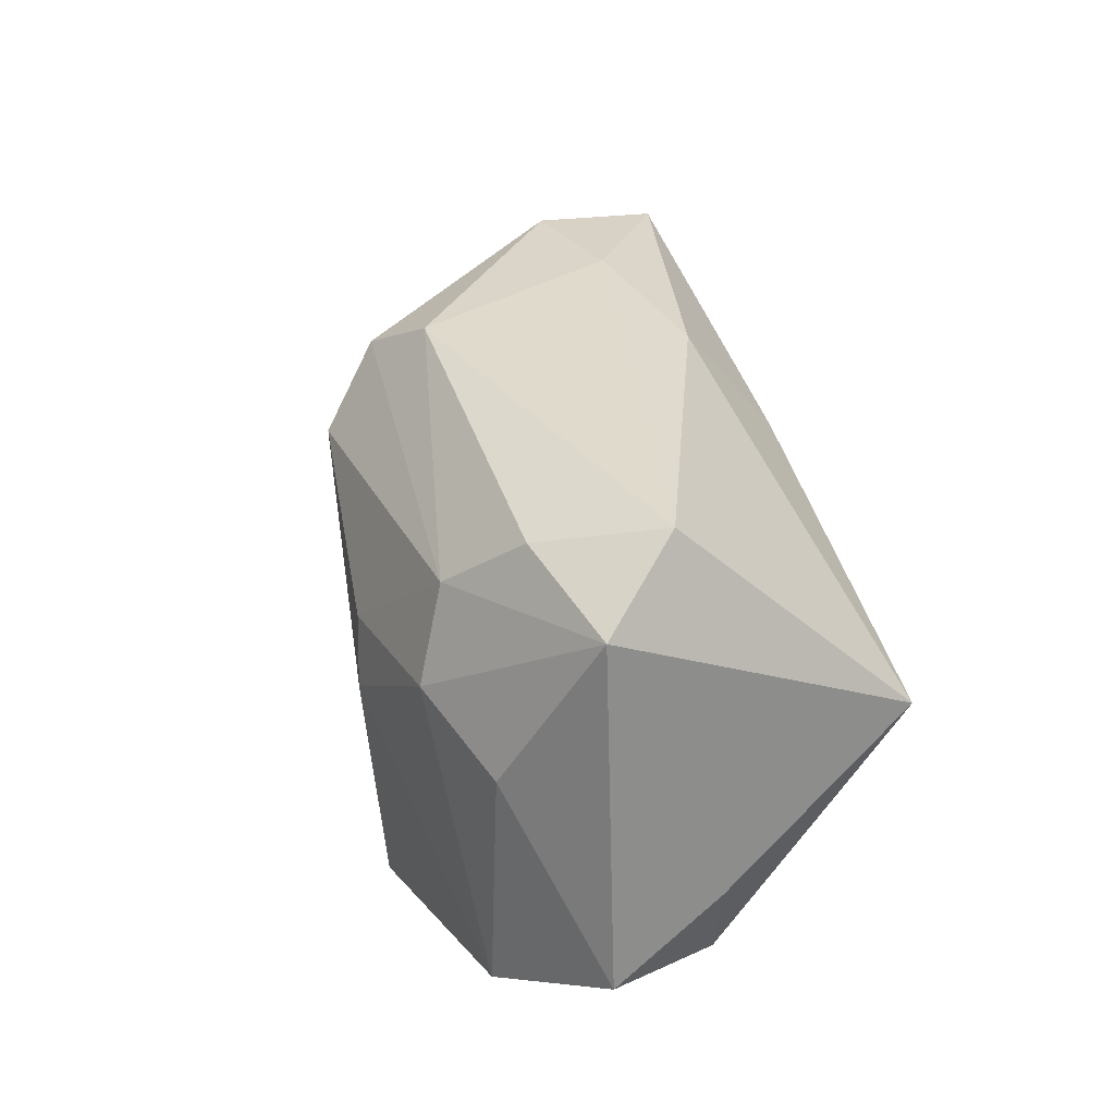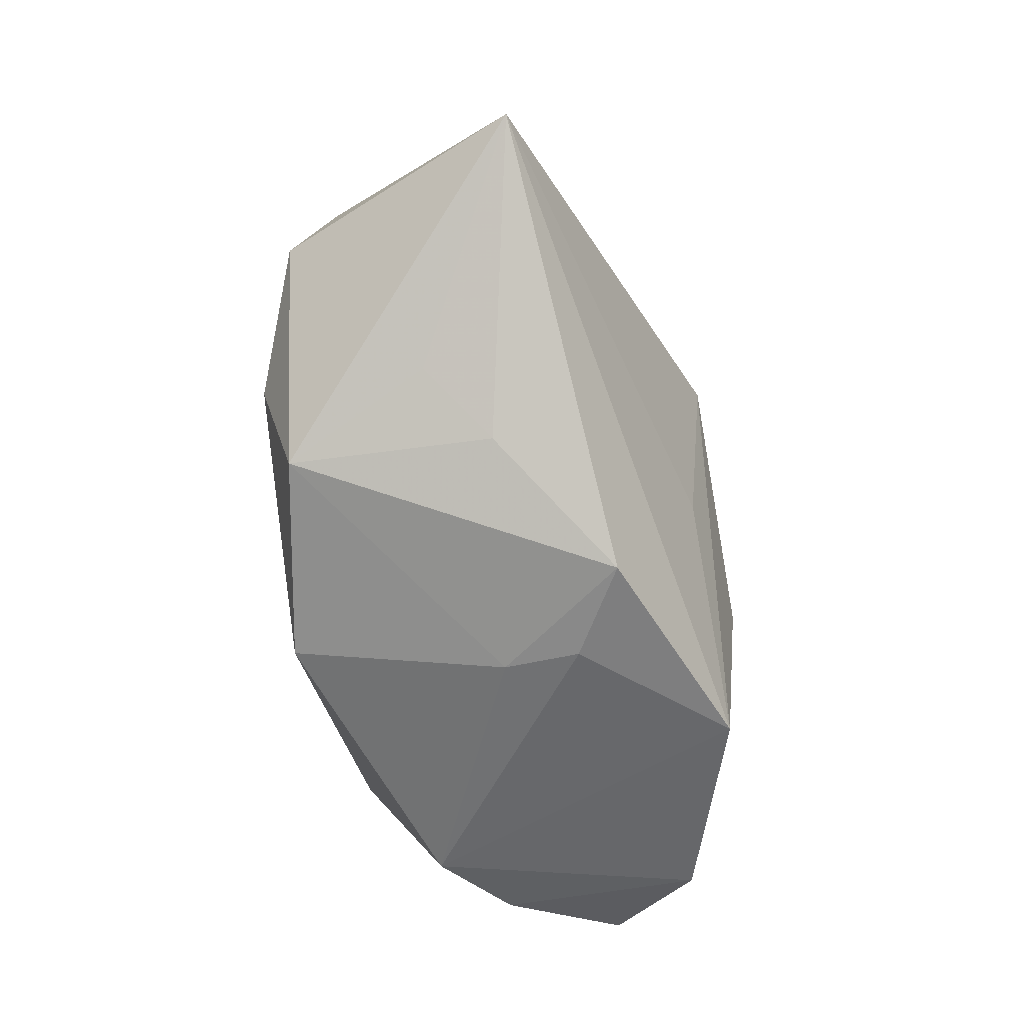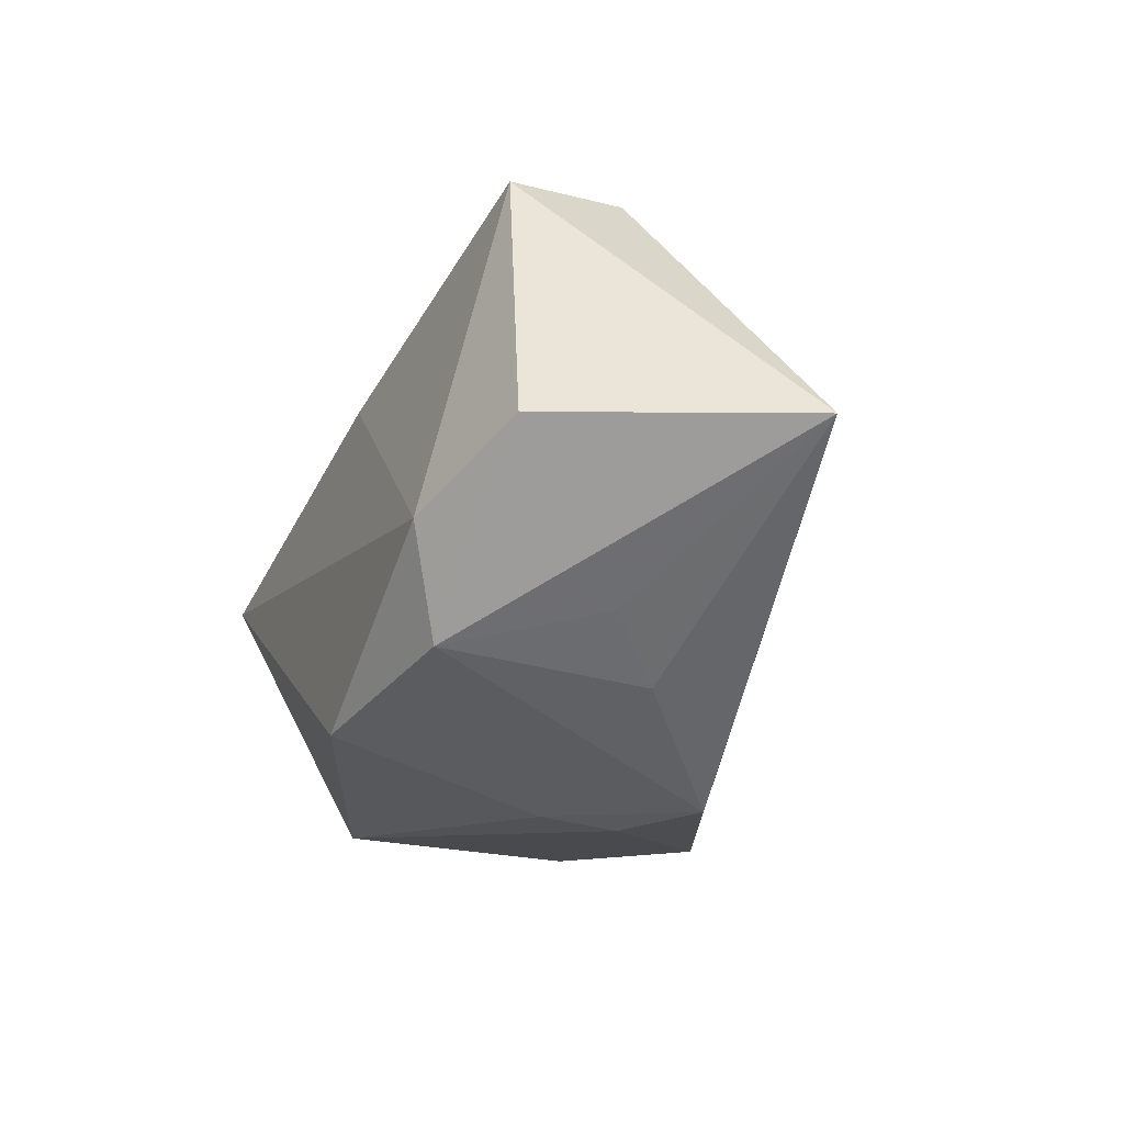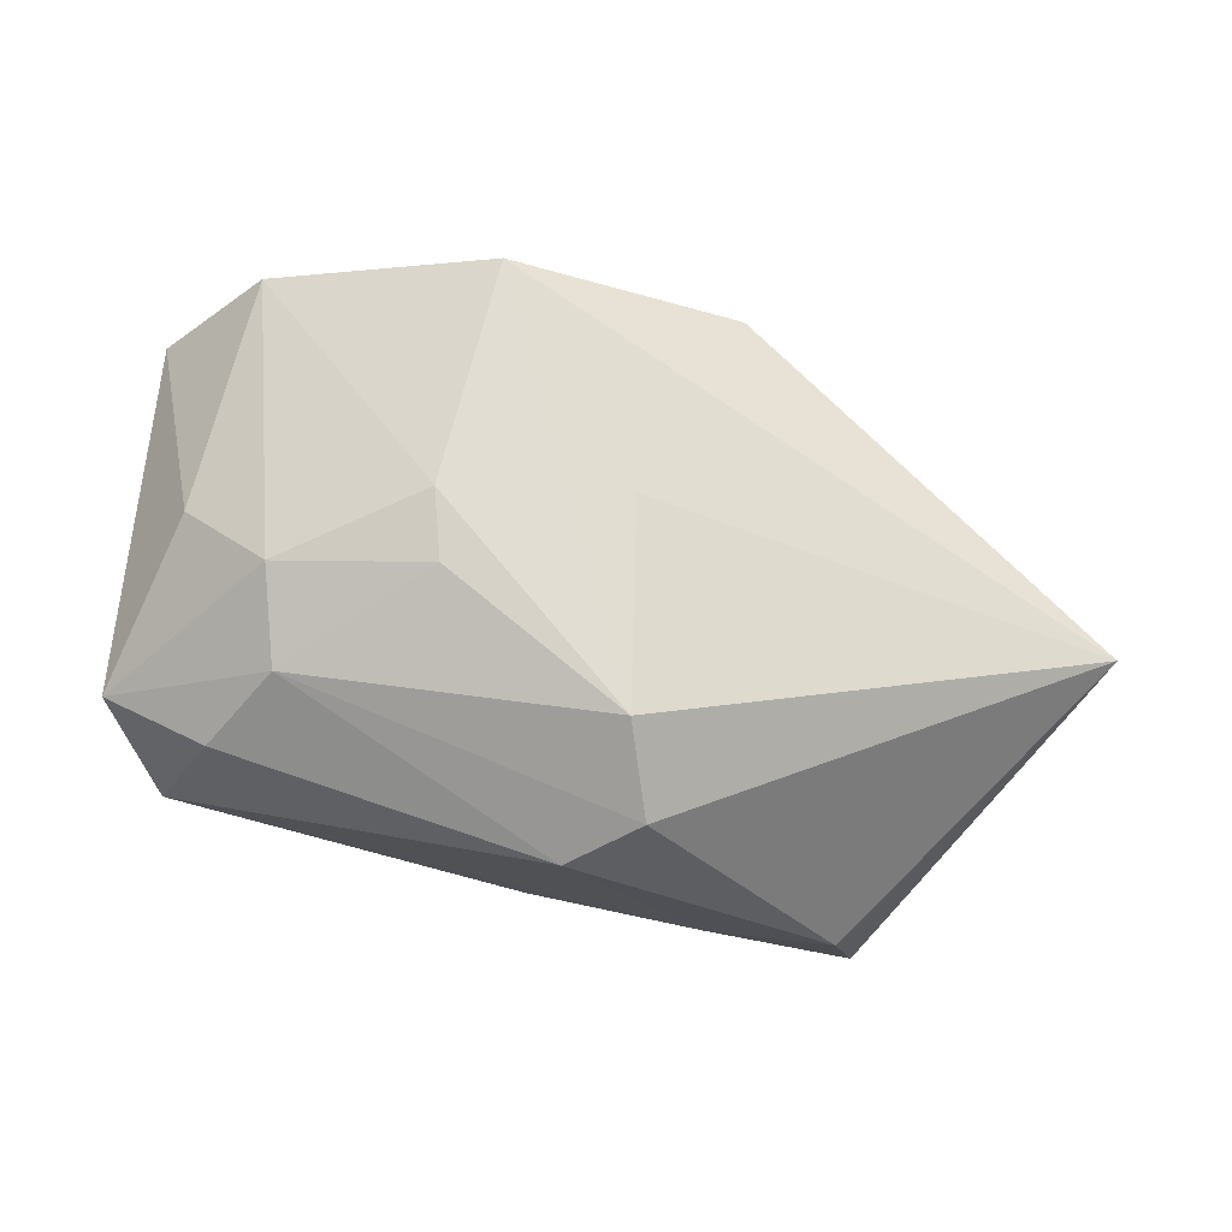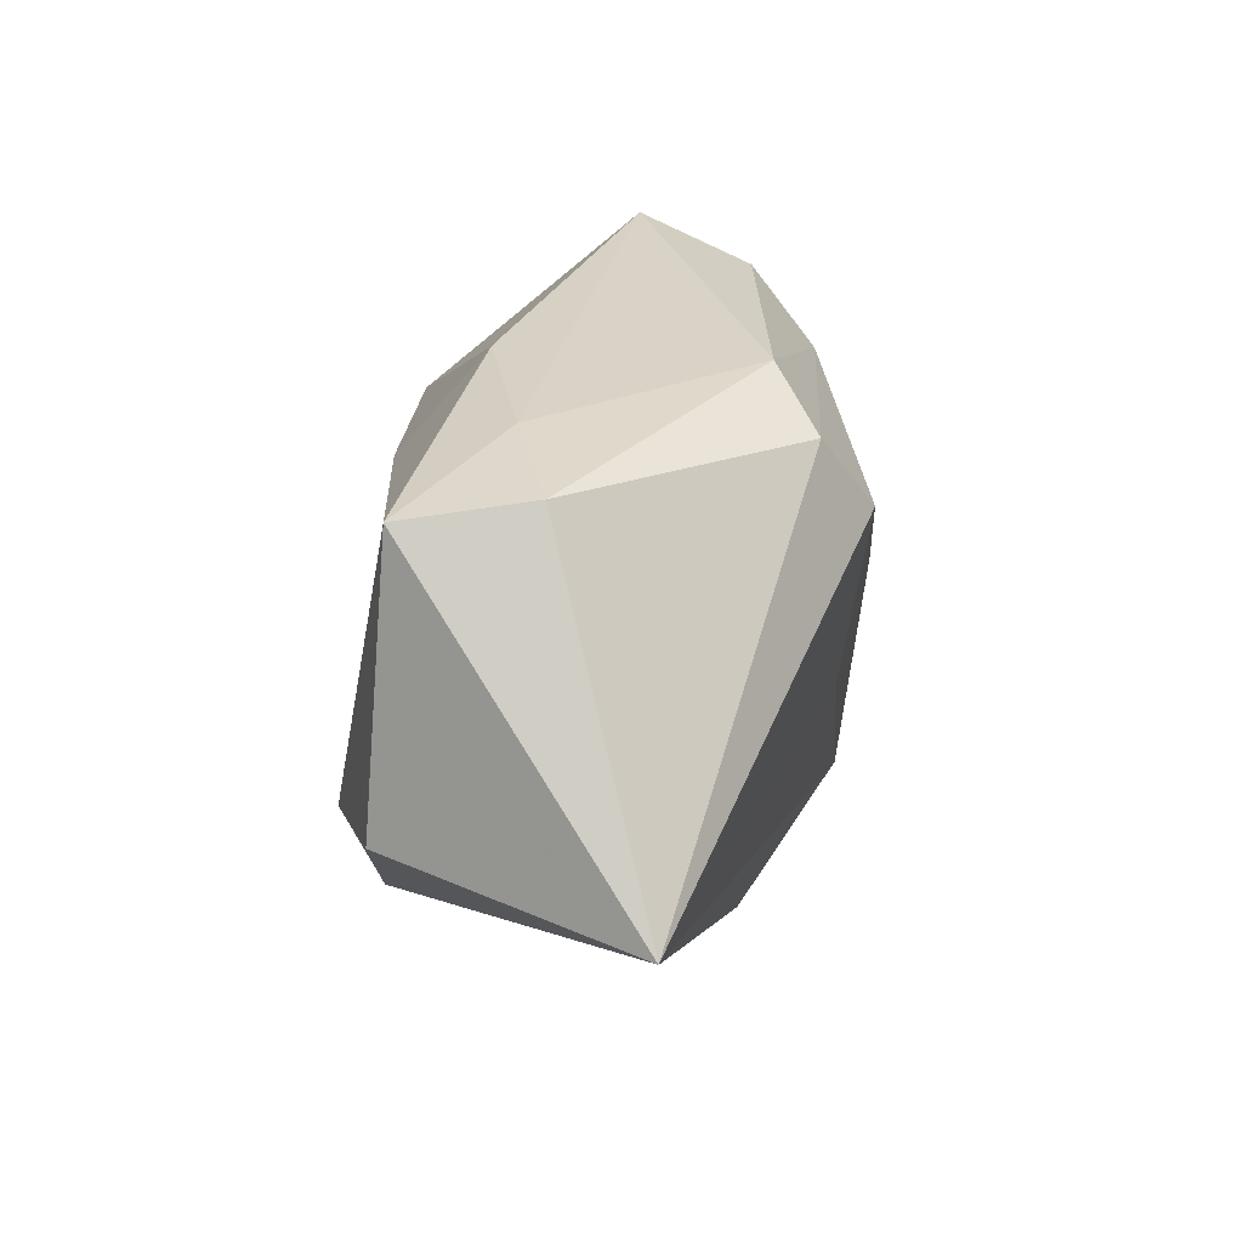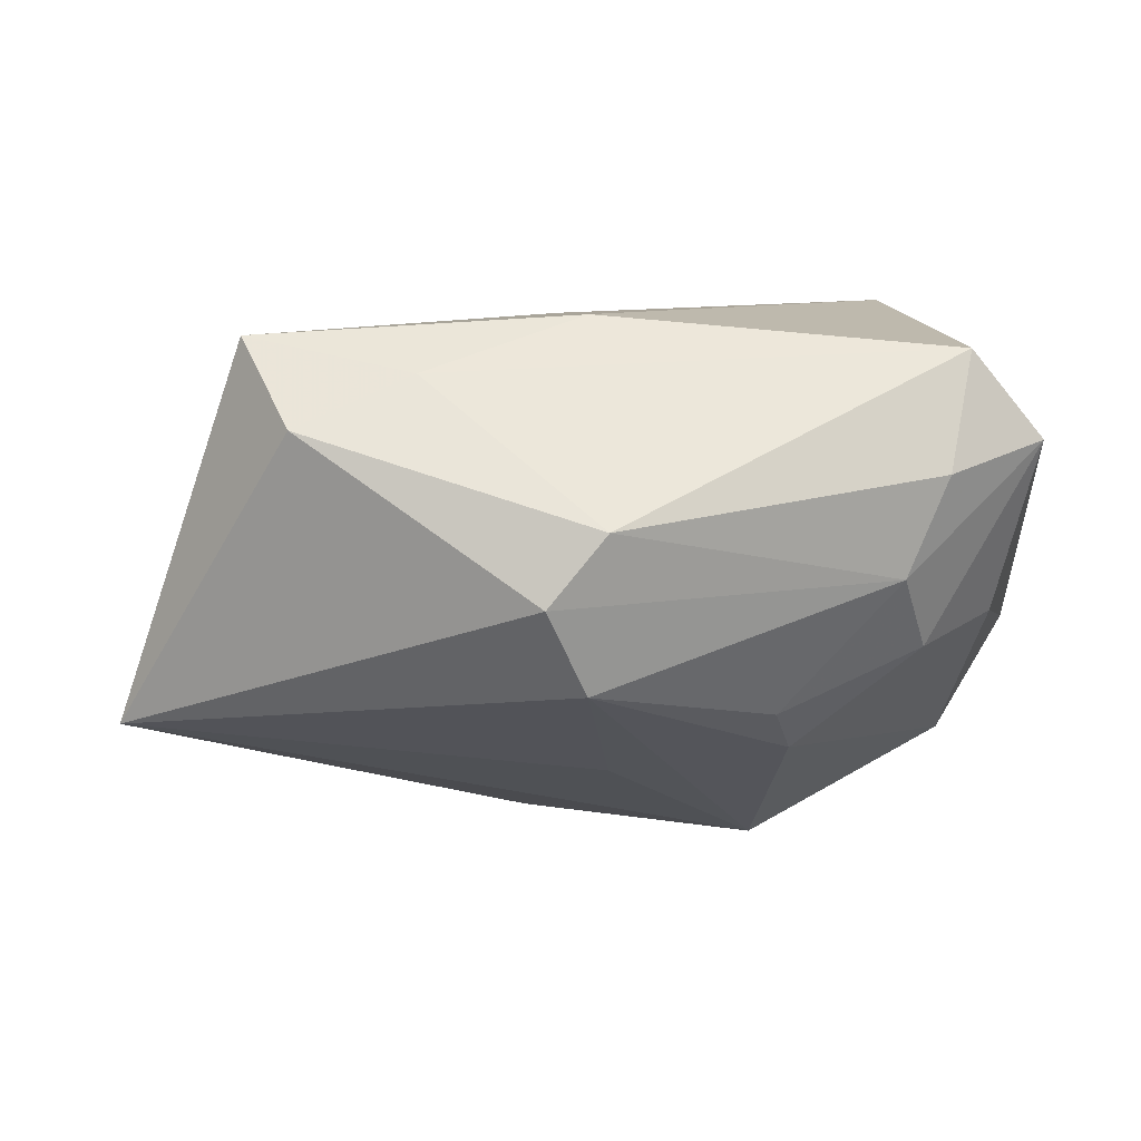
<metadata>
{"format":"obj","ext":"obj","renderer":"f3d","projection":"perspective","resolution":1024,"background":"white","views":[{"elev":29.3,"azim":76.6,"up":"+Y"},{"elev":-59.6,"azim":-82.0,"up":"+Y"},{"elev":-20.0,"azim":-112.6,"up":"+Y"},{"elev":72.9,"azim":-170.7,"up":"+Z"},{"elev":32.5,"azim":-86.2,"up":"+Y"},{"elev":58.6,"azim":-13.5,"up":"+Y"}]}
</metadata>
<code>
v 0.0337 0.02338 0.0003062
v -0.0003584 0.02488 -0.01075
v -0.00874 0.0147 0.02334
v -0.0012 0.01406 -0.01981
v -0.00206 -0.02636 -5.958e-05
v -0.01752 0.02642 -0.006671
v 0.04124 -0.01804 0.00696
v -0.03949 -0.001029 -0.01731
v -0.02357 -0.01747 -0.01897
v 0.03862 -0.01147 -0.003686
v -0.01276 -0.02711 0.01255
v -0.03 0.02644 -0.003164
v 0.02485 -0.02381 -0.01098
v -0.0245 -0.01924 0.001837
v 0.03161 -0.0227 0.01596
v 0.03391 0.00293 -0.02208
v 0.0227 0.0144 0.01808
v 0.009337 -0.02564 0.02182
v 0.009476 0.004083 0.02373
v 0.0339 0.0005237 0.0157
v -0.05123 -0.001862 0.006943
v -0.02633 -0.006756 -0.02208
v 0.02835 0.02048 0.01163
v -0.004604 0.02644 0.01411
v 0.01112 -0.002544 0.02415
v 0.03358 -0.02134 -0.00454
v -0.005955 -0.005862 0.02094
v 0.03948 0.01659 0.007531
v -0.01139 0.02262 0.01831
v -0.002993 -0.02069 -0.02208
v -0.003387 -0.02741 0.007572
v -0.03239 0.0253 -0.01557
v -0.03071 -0.01441 -0.004276
v 0.02485 0.005346 0.02055
f 18 21 11
f 11 21 14
f 14 9 11
f 21 32 8
f 8 9 21
f 29 21 3
f 3 21 27
f 27 18 3
f 21 18 27
f 21 9 33
f 33 14 21
f 9 14 33
f 13 30 16
f 15 18 13
f 4 2 16
f 32 2 4
f 12 32 21
f 21 29 12
f 3 18 25
f 25 19 3
f 25 18 15
f 16 2 1
f 1 28 16
f 30 13 5
f 11 9 5
f 9 30 5
f 22 30 9
f 9 8 22
f 16 30 22
f 22 4 16
f 22 8 32
f 32 4 22
f 19 25 34
f 34 25 15
f 6 1 2
f 6 2 32
f 32 12 6
f 28 1 23
f 16 28 10
f 28 7 10
f 15 13 26
f 26 7 15
f 26 10 7
f 26 13 16
f 16 10 26
f 31 18 11
f 11 5 31
f 31 13 18
f 31 5 13
f 3 19 17
f 19 34 17
f 17 29 3
f 17 34 28
f 28 23 17
f 20 34 15
f 28 34 20
f 15 7 20
f 20 7 28
f 24 23 1
f 24 12 29
f 29 17 24
f 24 17 23
f 24 6 12
f 1 6 24

</code>
